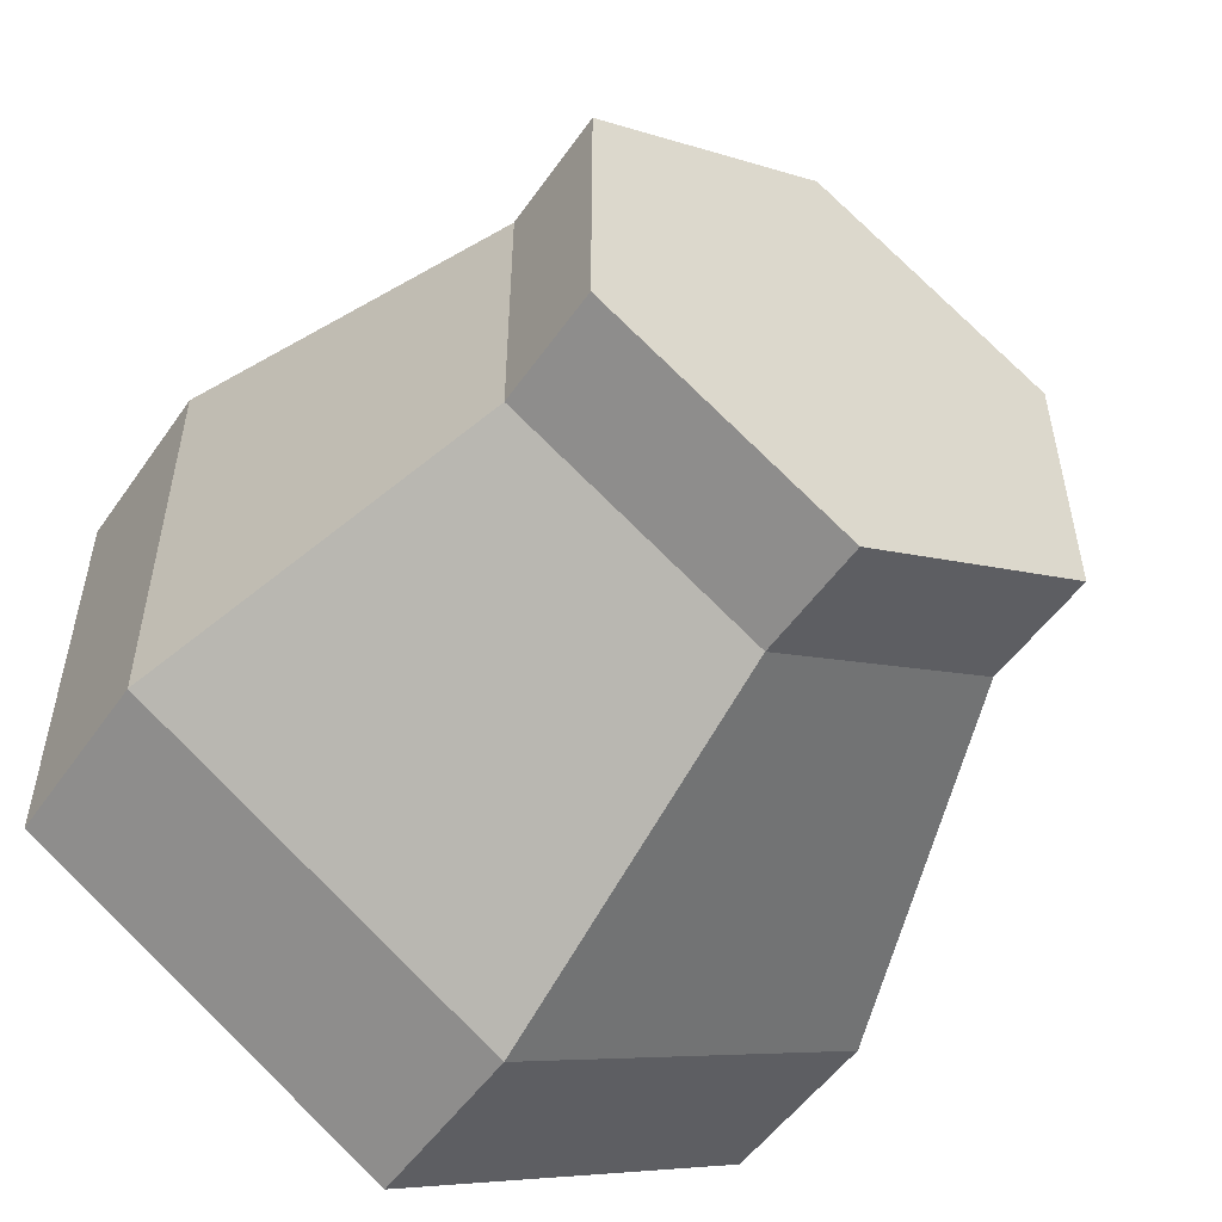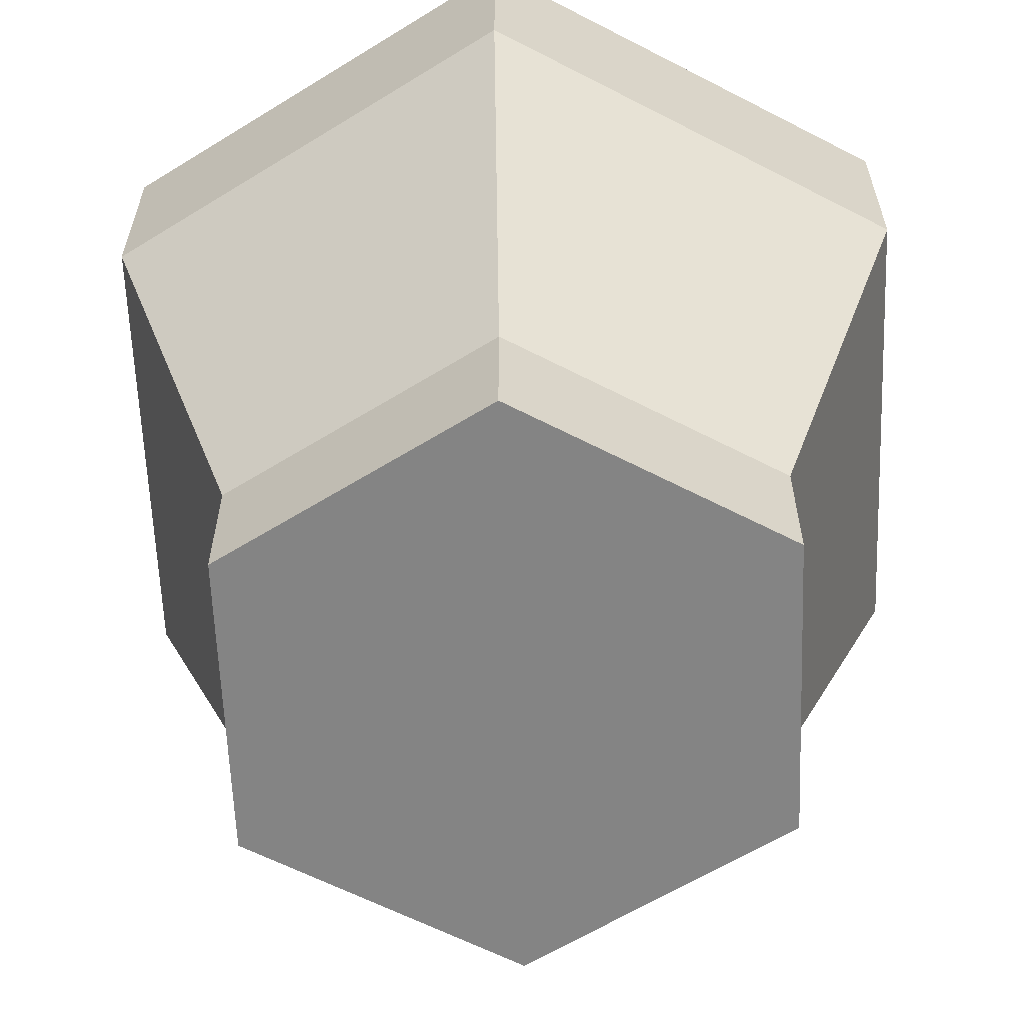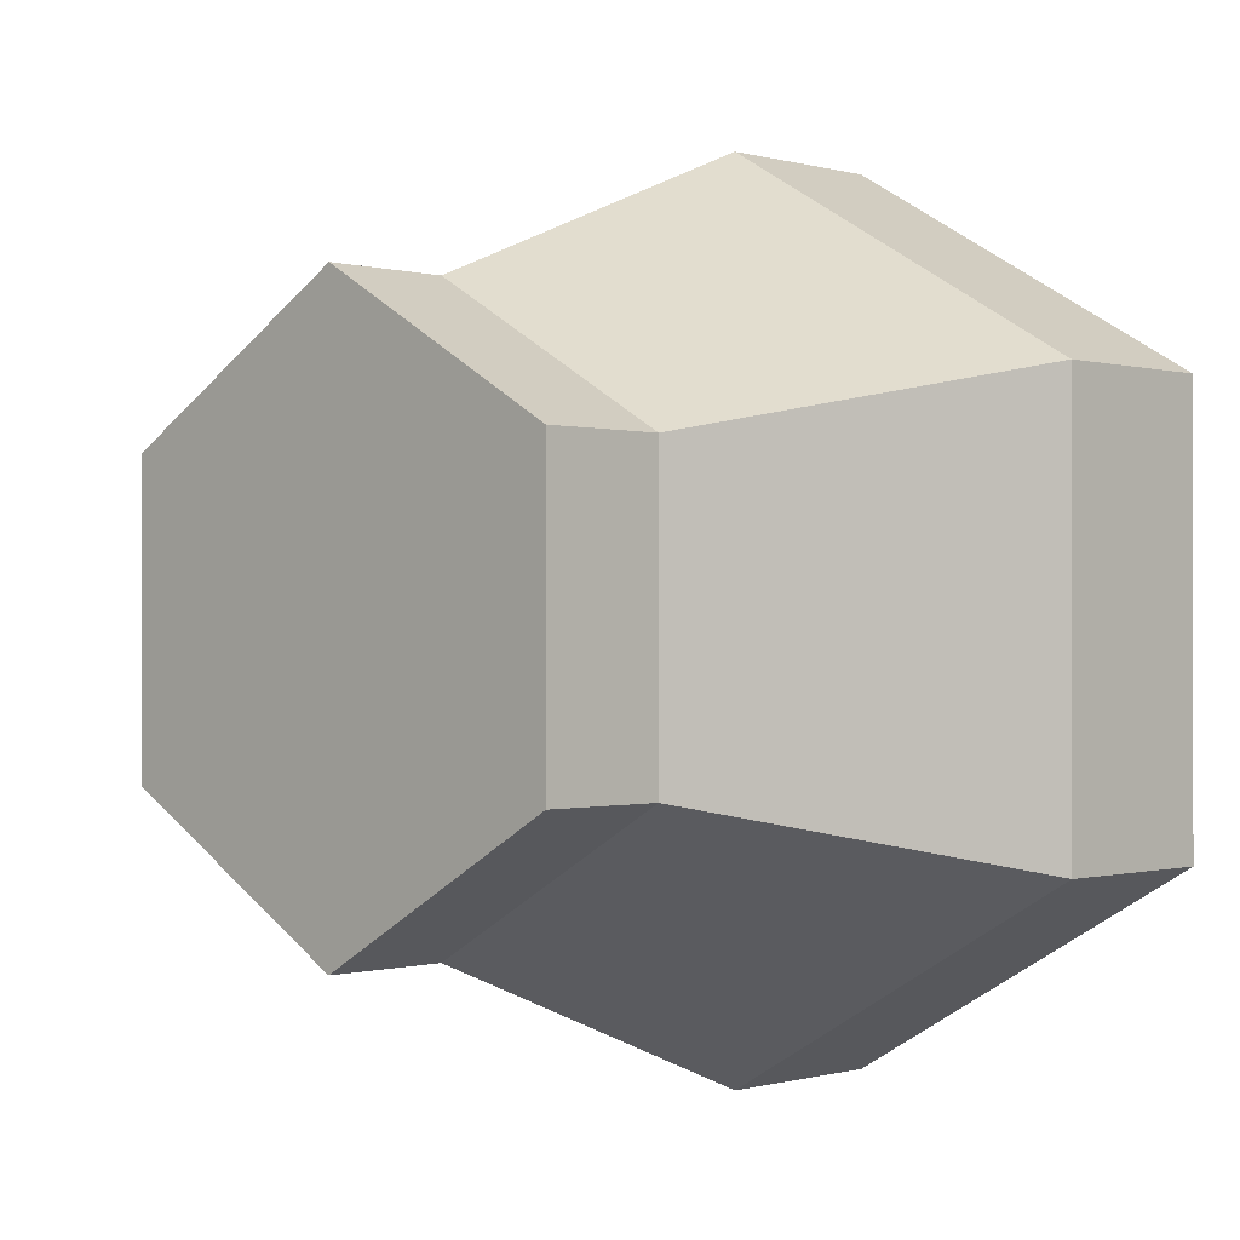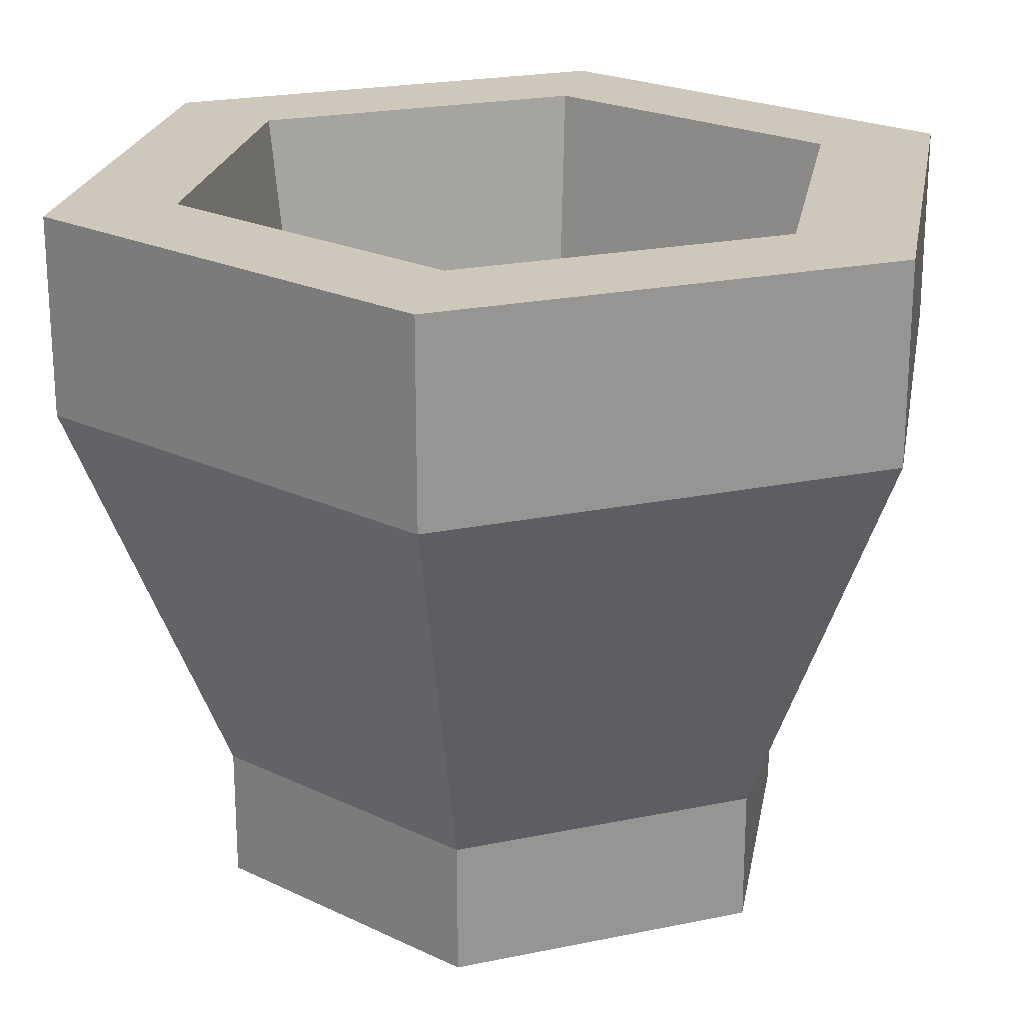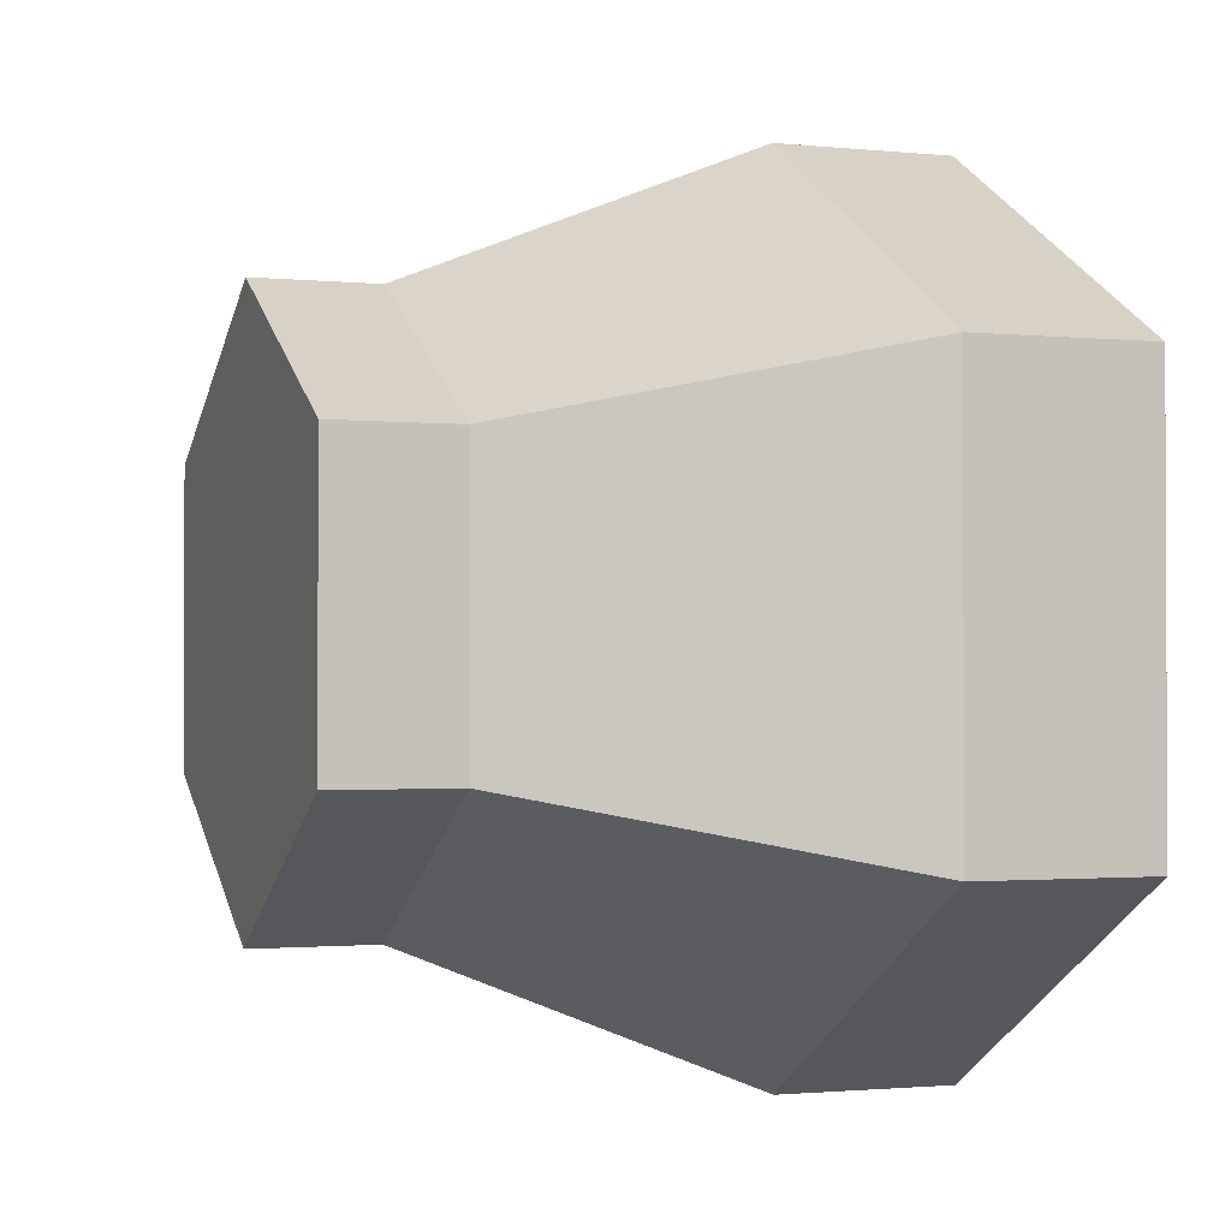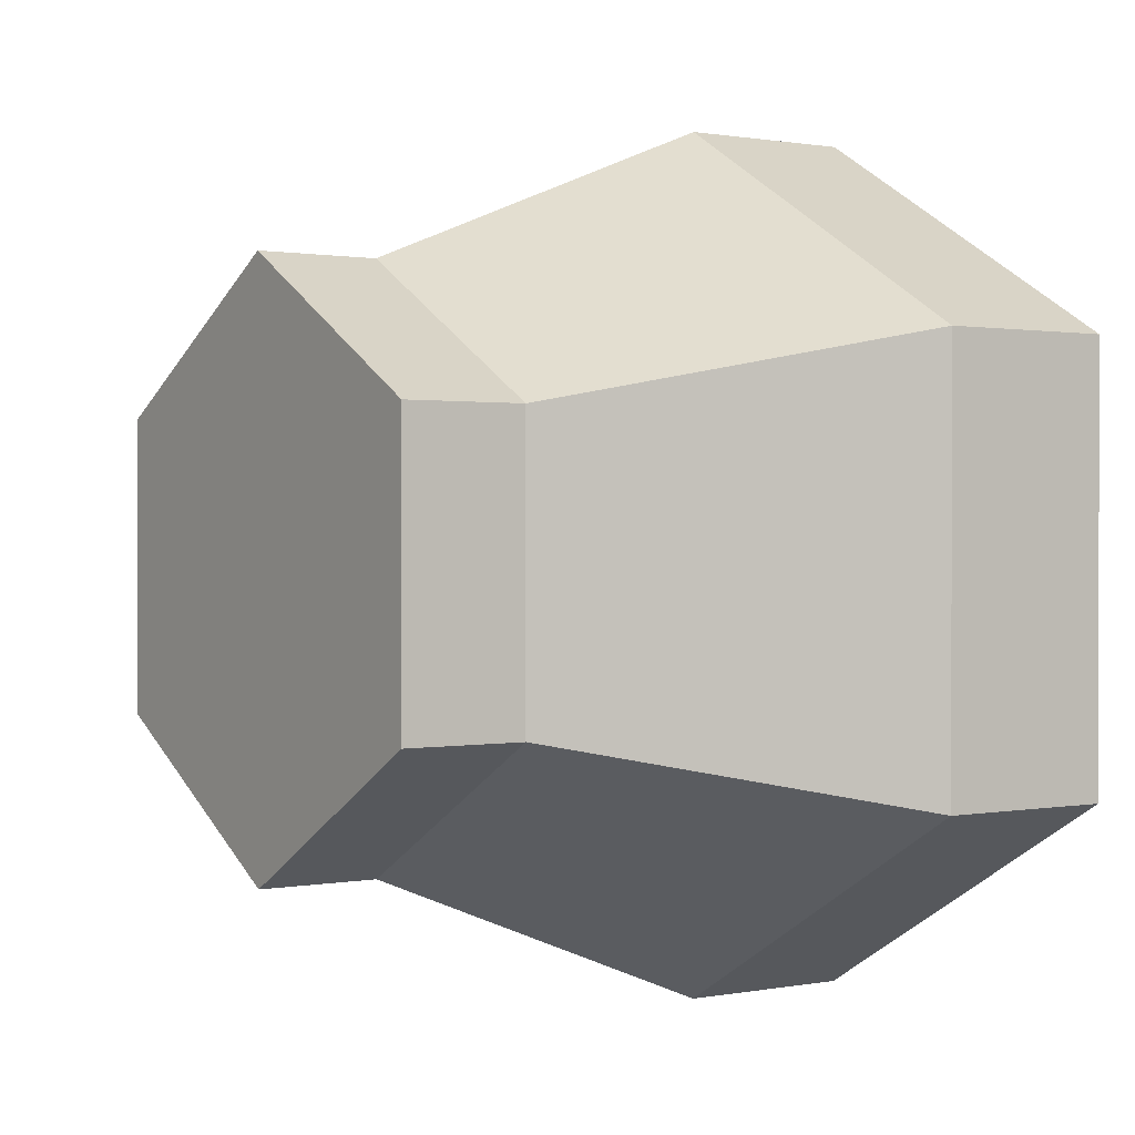
<metadata>
{"format":"obj","ext":"obj","renderer":"f3d","projection":"perspective","resolution":1024,"background":"white","views":[{"elev":-52.8,"azim":-34.2,"up":"+Z"},{"elev":-61.4,"azim":-177.8,"up":"+Y"},{"elev":-0.3,"azim":43.9,"up":"+Z"},{"elev":22.0,"azim":70.0,"up":"+Y"},{"elev":-1.4,"azim":69.6,"up":"+Z"},{"elev":0.8,"azim":55.3,"up":"+Z"}]}
</metadata>
<code>
o iceCreamCup
v -0.07304 0.1804 0.04217
v 0 0.1066 0.07506
v -0.065 0.1066 0.03753
v 0 0.1804 0.08433
v 0.065 0.1066 0.03753
v 0.07304 0.1804 0.04217
v -0 0.1804 -0.08433
v -0.065 0.1066 -0.03753
v -0 0.1066 -0.07506
v -0.07304 0.1804 -0.04217
v 0.07304 0.1804 -0.04217
v 0.065 0.1066 -0.03753
v -0.06635 0.0328 -0.03831
v -0.06635 -0 0.03831
v -0.06635 0.0328 0.03831
v -0.06635 0 -0.03831
v 0.06635 0.0328 0.03831
v 0 -0 0.07662
v 0.06635 -0 0.03831
v 0 0.0328 0.07662
v -0 0.0328 -0.07662
v 0.06635 0 -0.03831
v -0 0 -0.07662
v 0.06635 0.0328 -0.03831
v -0.1005 0.1804 0.05804
v -0.1005 0.1804 -0.05804
v 0 0.1804 0.1161
v 0.1005 0.1804 0.05804
v -0 0.1804 -0.1161
v 0.1005 0.1804 -0.05804
v -0.1005 0.1312 -0.05804
v -0 0.1312 -0.1161
v 0.1005 0.1312 -0.05804
v 0 0.1312 0.1161
v -0.1005 0.1312 0.05804
v 0.1005 0.1312 0.05804
f 1 2 3
f 2 1 4
f 4 5 2
f 5 4 6
f 7 8 9
f 8 7 10
f 3 10 1
f 10 3 8
f 11 9 12
f 9 11 7
f 11 5 6
f 5 11 12
f 2 8 3
f 8 2 9
f 9 2 5
f 9 5 12
f 13 14 15
f 14 13 16
f 17 18 19
f 18 17 20
f 21 22 23
f 22 21 24
f 22 17 19
f 17 22 24
f 13 23 16
f 23 13 21
f 20 14 18
f 14 20 15
f 25 1 26
f 1 25 27
f 1 27 4
f 4 27 6
f 6 27 28
f 6 28 11
f 10 26 1
f 26 10 29
f 29 10 7
f 29 7 11
f 29 11 30
f 30 11 28
f 23 14 16
f 14 23 18
f 18 23 22
f 18 22 19
f 31 21 13
f 21 31 32
f 32 24 21
f 24 32 33
f 34 15 20
f 15 34 35
f 31 15 35
f 15 31 13
f 17 33 36
f 33 17 24
f 36 20 17
f 20 36 34
f 28 34 36
f 34 28 27
f 27 35 34
f 35 27 25
f 33 28 36
f 28 33 30
f 26 32 31
f 32 26 29
f 29 33 32
f 33 29 30
f 26 35 25
f 35 26 31

</code>
